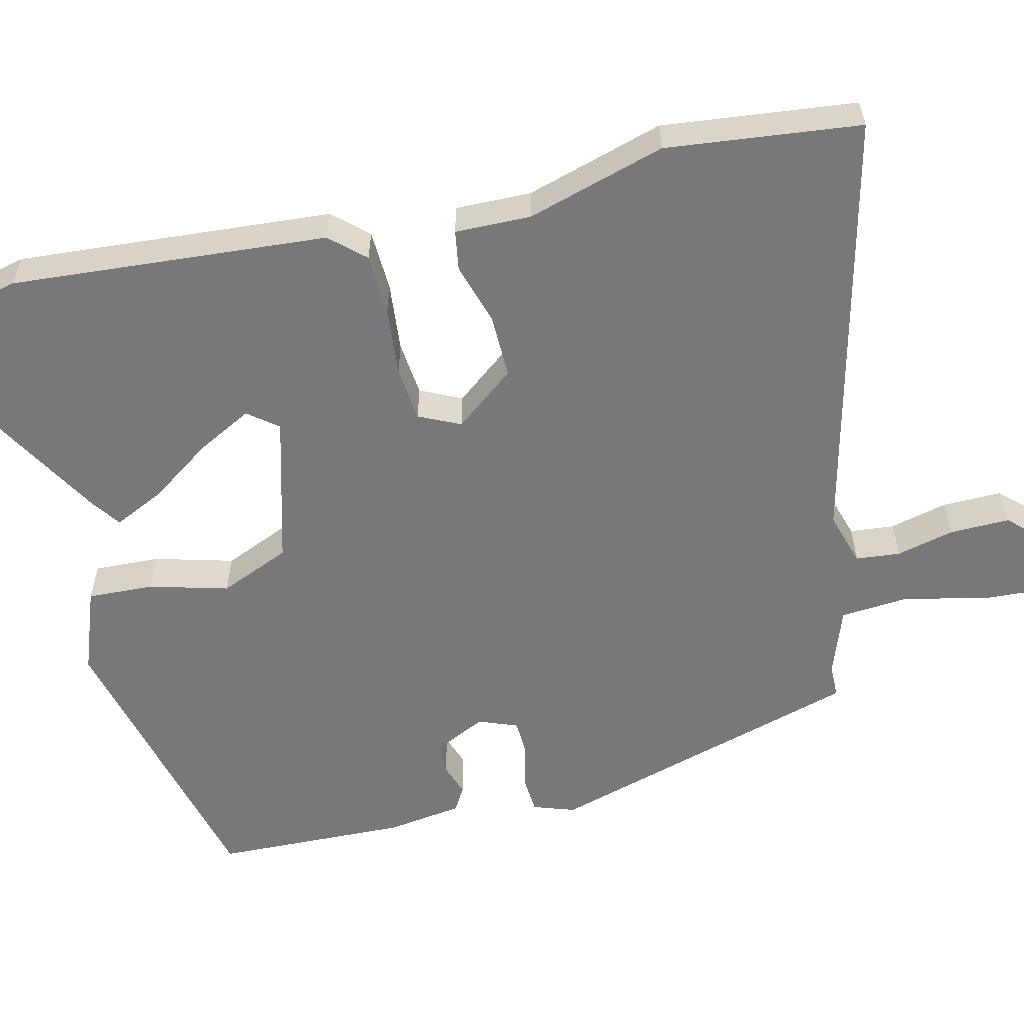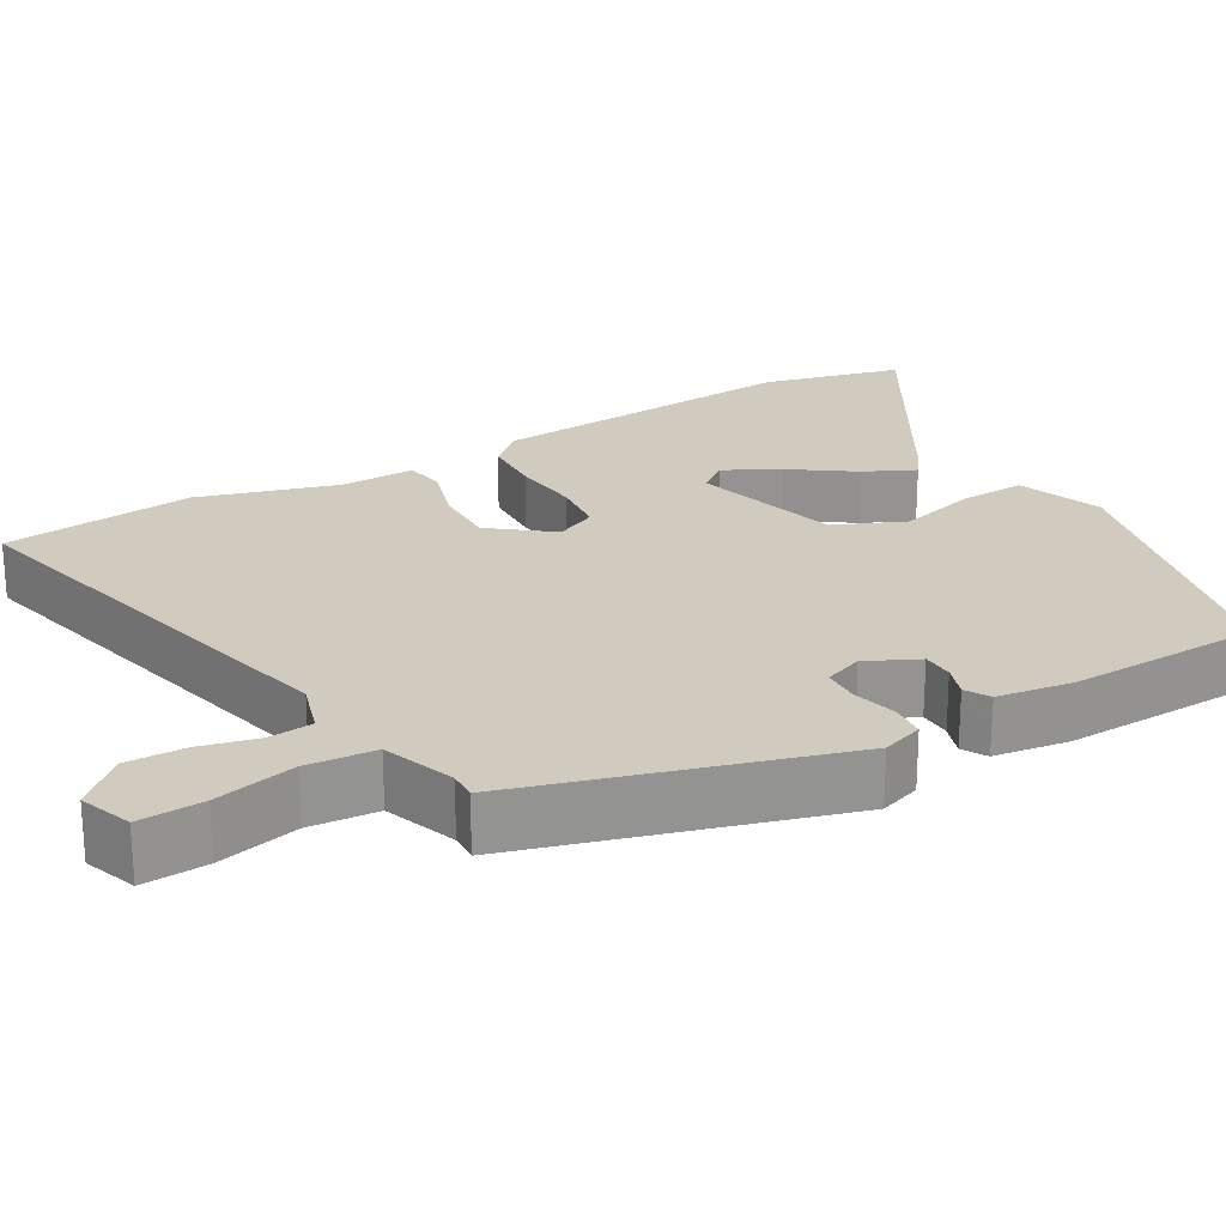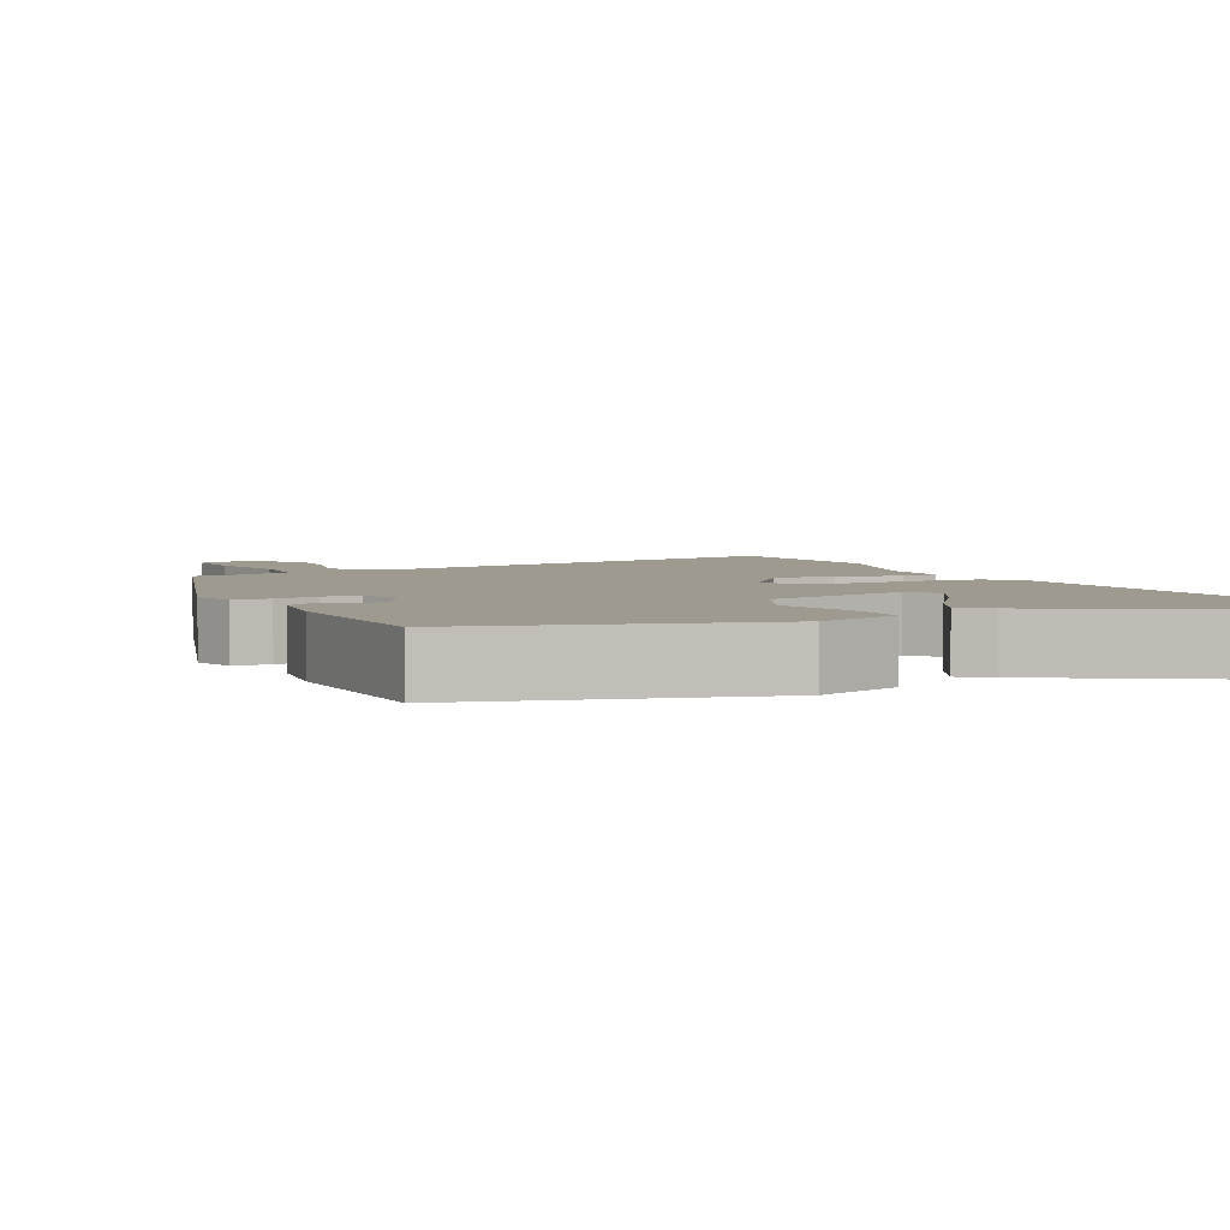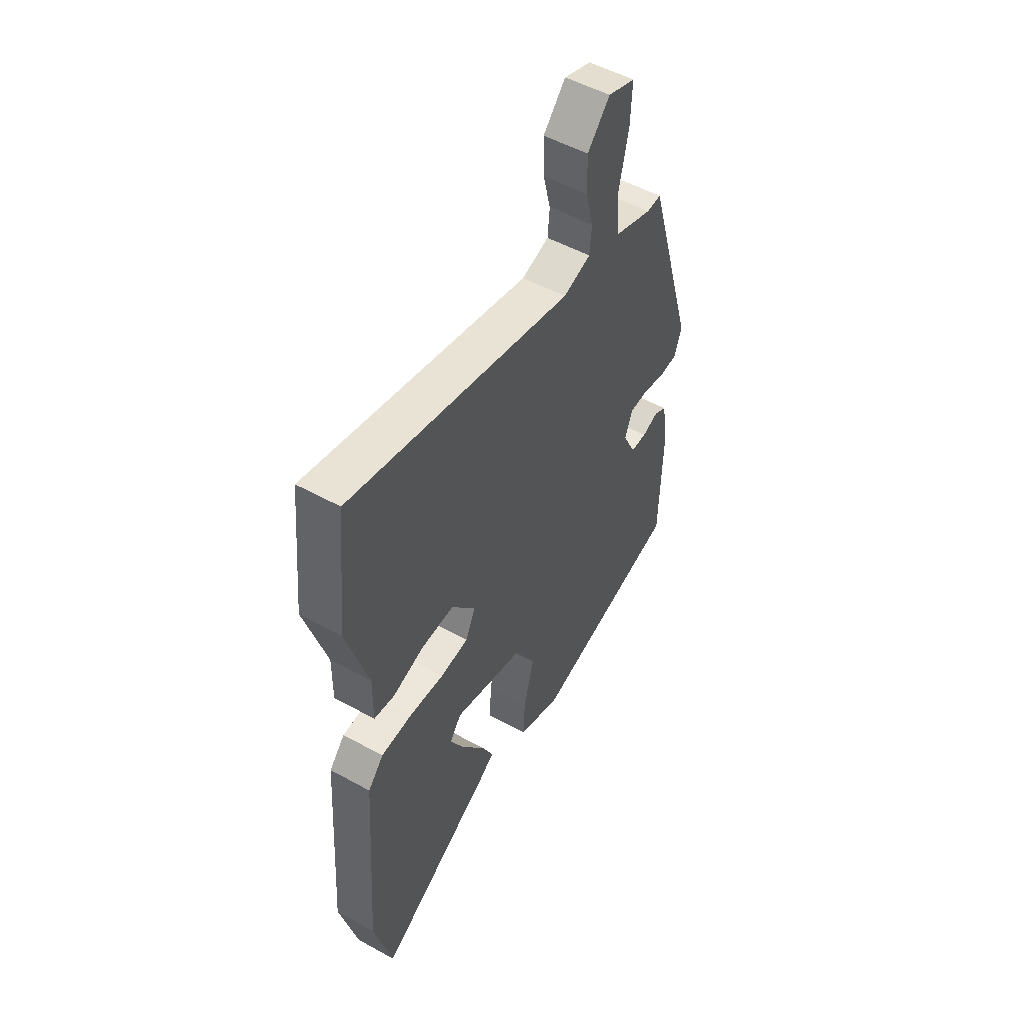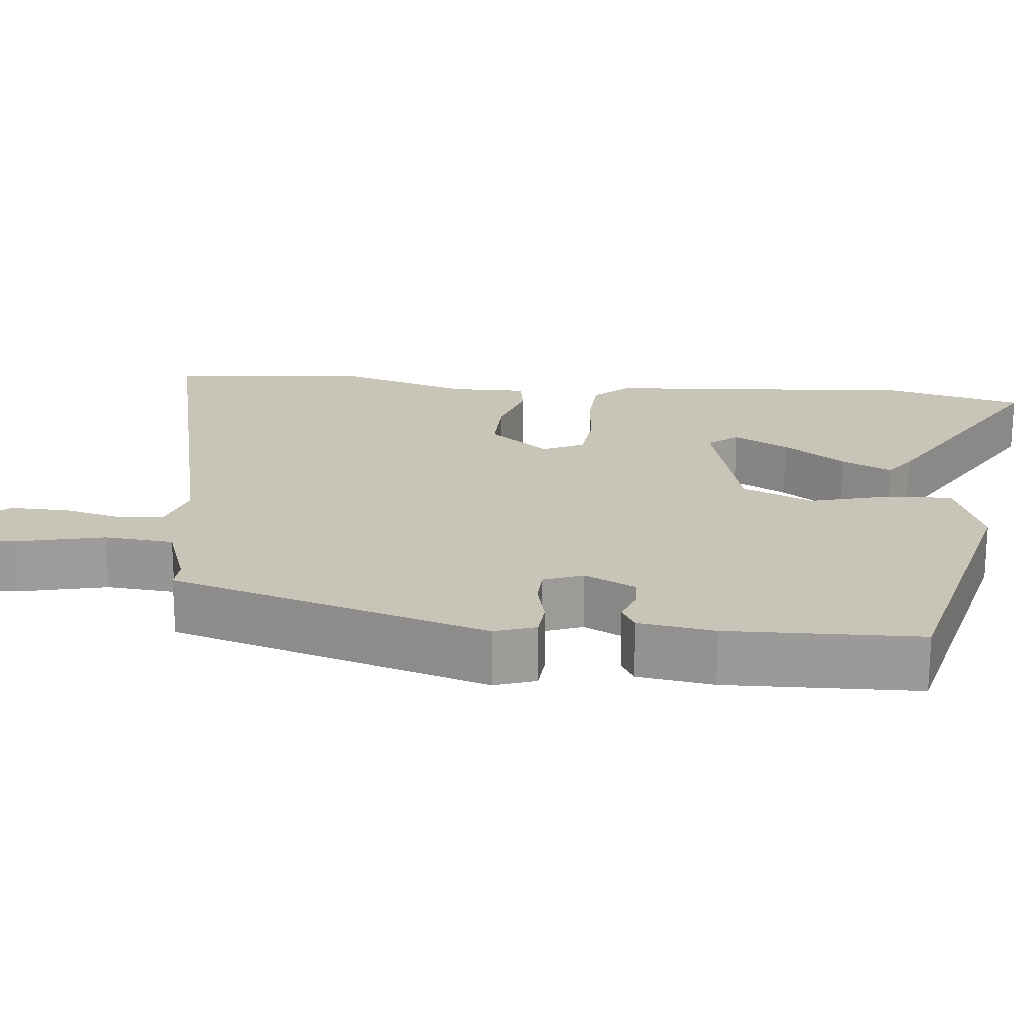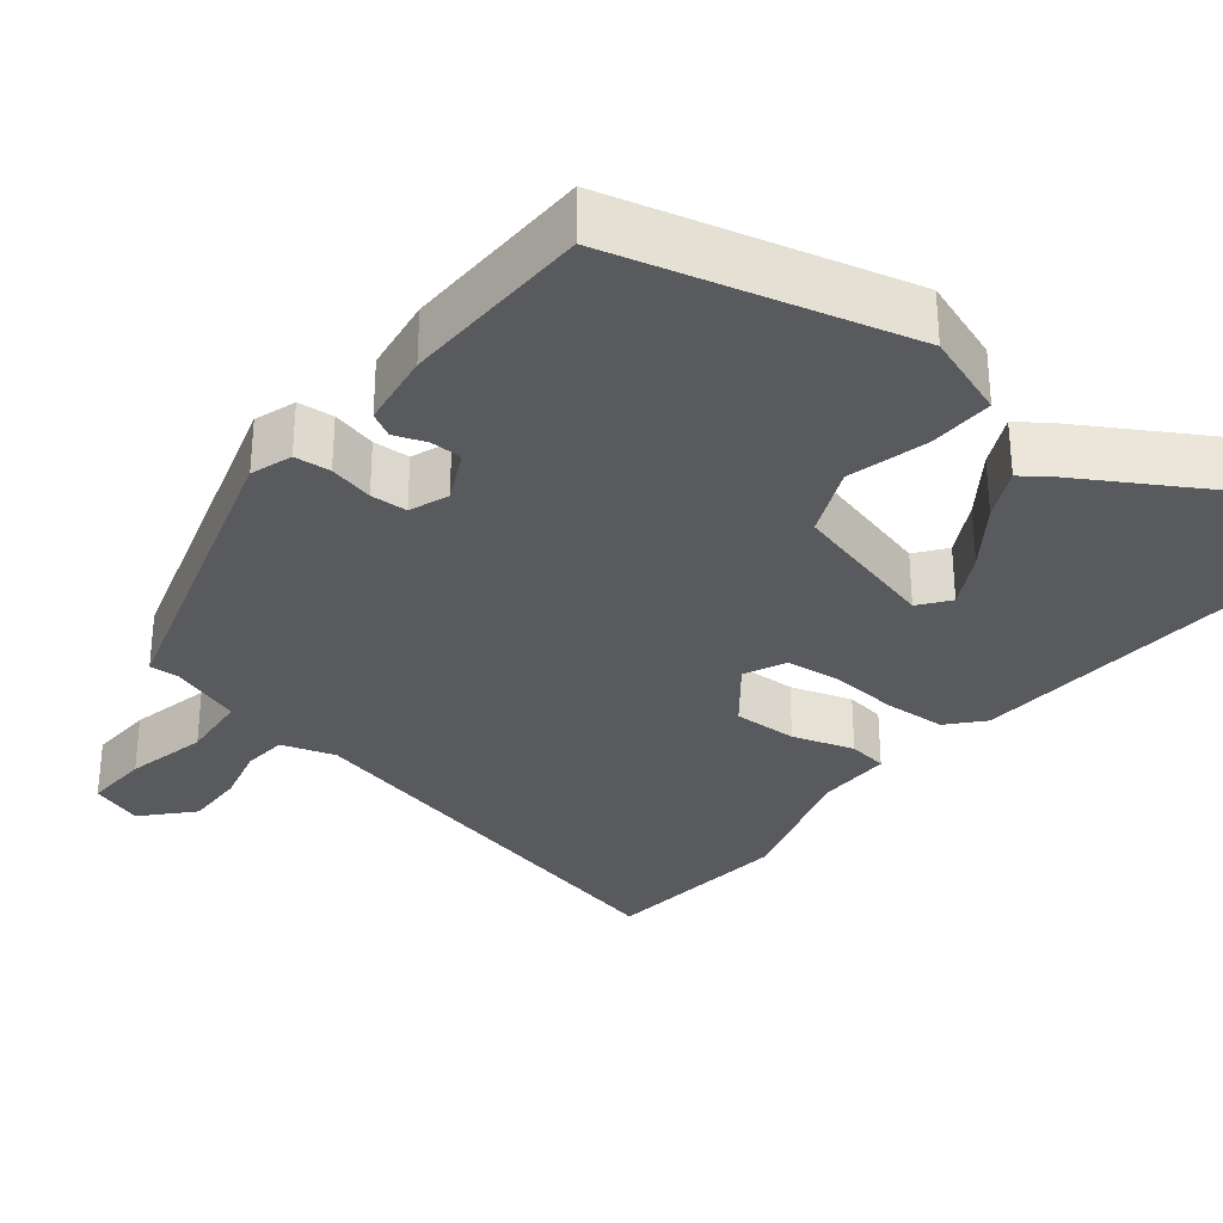
<metadata>
{"format":"obj","ext":"obj","renderer":"f3d","projection":"perspective","resolution":1024,"background":"white","views":[{"elev":-57.6,"azim":-77.0,"up":"+Y"},{"elev":23.5,"azim":59.5,"up":"+Y"},{"elev":3.8,"azim":154.4,"up":"+Y"},{"elev":52.1,"azim":-59.2,"up":"+Z"},{"elev":20.1,"azim":95.5,"up":"+Y"},{"elev":-31.6,"azim":141.5,"up":"+Y"}]}
</metadata>
<code>
v -0.467 0.07 -0.629
v -0.513 0.07 -0.448
v -0.485 0.07 -0.036
v -0.445 0.07 0.009
v -0.365 0.07 0.013
v -0.275 0.07 0.005
v -0.203 0.07 0.013
v -0.178 0.07 0.067
v -0.24 0.07 0.145
v -0.324 0.07 0.143
v -0.404 0.07 0.118
v -0.456 0.07 0.126
v -0.455 0.07 0.225
v -0.51 0.07 0.405
v -0.484 0.07 0.658
v 0.084 0.07 0.527
v 0.154 0.07 0.549
v 0.159 0.07 0.607
v 0.14 0.07 0.682
v 0.138 0.07 0.76
v 0.195 0.07 0.822
v 0.264 0.07 0.798
v 0.26 0.07 0.713
v 0.236 0.07 0.606
v 0.244 0.07 0.516
v 0.339 0.07 0.483
v 0.376 0.07 0.485
v 0.501 0.07 0.072
v 0.483 0.07 0.018
v 0.436 0.07 0.014
v 0.378 0.07 0.028
v 0.33 0.07 0.026
v 0.311 0.07 -0.025
v 0.344 0.07 -0.092
v 0.385 0.07 -0.093
v 0.427 0.07 -0.078
v 0.459 0.07 -0.096
v 0.474 0.07 -0.195
v 0.468 0.07 -0.446
v 0.087 0.07 -0.543
v -0.024 0.07 -0.503
v -0.021 0.07 -0.417
v 0.006 0.07 -0.314
v -0.034 0.07 -0.222
v -0.229 0.07 -0.17
v -0.259 0.07 -0.209
v -0.221 0.07 -0.28
v -0.164 0.07 -0.36
v -0.132 0.07 -0.426
v -0.171 0.07 -0.454
v -0.467 0 -0.629
v -0.513 0 -0.448
v -0.485 0 -0.036
v -0.445 0 0.009
v -0.365 0 0.013
v -0.275 0 0.005
v -0.203 0 0.013
v -0.178 0 0.067
v -0.24 0 0.145
v -0.324 0 0.143
v -0.404 0 0.118
v -0.456 0 0.126
v -0.455 0 0.225
v -0.51 0 0.405
v -0.484 0 0.658
v 0.084 0 0.527
v 0.154 0 0.549
v 0.159 0 0.607
v 0.14 0 0.682
v 0.138 0 0.76
v 0.195 0 0.822
v 0.264 0 0.798
v 0.26 0 0.713
v 0.236 0 0.606
v 0.244 0 0.516
v 0.339 0 0.483
v 0.376 0 0.485
v 0.501 0 0.072
v 0.483 0 0.018
v 0.436 0 0.014
v 0.378 0 0.028
v 0.33 0 0.026
v 0.311 0 -0.025
v 0.344 0 -0.092
v 0.385 0 -0.093
v 0.427 0 -0.078
v 0.459 0 -0.096
v 0.474 0 -0.195
v 0.468 0 -0.446
v 0.087 0 -0.543
v -0.024 0 -0.503
v -0.021 0 -0.417
v 0.006 0 -0.314
v -0.034 0 -0.222
v -0.229 0 -0.17
v -0.259 0 -0.209
v -0.221 0 -0.28
v -0.164 0 -0.36
v -0.132 0 -0.426
v -0.171 0 -0.454
f 2 3 4
f 1 2 4
f 50 1 4
f 49 50 4
f 48 49 4
f 47 48 4
f 46 47 4
f 4 5 6
f 46 4 6
f 45 46 6
f 44 45 6 7
f 41 42 43
f 40 41 43
f 39 40 43
f 38 39 43
f 37 38 43
f 36 37 43
f 35 36 43
f 34 35 43 44
f 44 7 8
f 34 44 8
f 33 34 8
f 29 30 31
f 28 29 31
f 27 28 31
f 26 27 31
f 25 26 31 32
f 22 23 24
f 21 22 24
f 20 21 24
f 19 20 24
f 18 19 24
f 17 18 24 25
f 33 8 9
f 32 33 9
f 25 32 9
f 17 25 9
f 16 17 9
f 10 11 12 13
f 14 15 16
f 13 14 16
f 10 13 16
f 9 10 16
f 54 53 52
f 54 52 51
f 54 51 100
f 54 100 99
f 54 99 98
f 54 98 97
f 54 97 96
f 56 55 54
f 56 54 96
f 56 96 95
f 57 56 95 94
f 93 92 91
f 93 91 90
f 93 90 89
f 93 89 88
f 93 88 87
f 93 87 86
f 93 86 85
f 94 93 85 84
f 58 57 94
f 58 94 84
f 58 84 83
f 81 80 79
f 81 79 78
f 81 78 77
f 81 77 76
f 82 81 76 75
f 74 73 72
f 74 72 71
f 74 71 70
f 74 70 69
f 74 69 68
f 75 74 68 67
f 59 58 83
f 59 83 82
f 59 82 75
f 59 75 67
f 59 67 66
f 63 62 61 60
f 66 65 64
f 66 64 63
f 66 63 60
f 66 60 59
f 1 51 52 2
f 2 52 53 3
f 3 53 54 4
f 4 54 55 5
f 5 55 56 6
f 6 56 57 7
f 7 57 58 8
f 8 58 59 9
f 9 59 60 10
f 10 60 61 11
f 11 61 62 12
f 12 62 63 13
f 13 63 64 14
f 14 64 65 15
f 15 65 66 16
f 16 66 67 17
f 17 67 68 18
f 18 68 69 19
f 19 69 70 20
f 20 70 71 21
f 21 71 72 22
f 22 72 73 23
f 23 73 74 24
f 24 74 75 25
f 25 75 76 26
f 26 76 77 27
f 27 77 78 28
f 28 78 79 29
f 29 79 80 30
f 30 80 81 31
f 31 81 82 32
f 32 82 83 33
f 33 83 84 34
f 34 84 85 35
f 35 85 86 36
f 36 86 87 37
f 37 87 88 38
f 38 88 89 39
f 39 89 90 40
f 40 90 91 41
f 41 91 92 42
f 42 92 93 43
f 43 93 94 44
f 44 94 95 45
f 45 95 96 46
f 46 96 97 47
f 47 97 98 48
f 48 98 99 49
f 49 99 100 50
f 50 100 51 1

</code>
